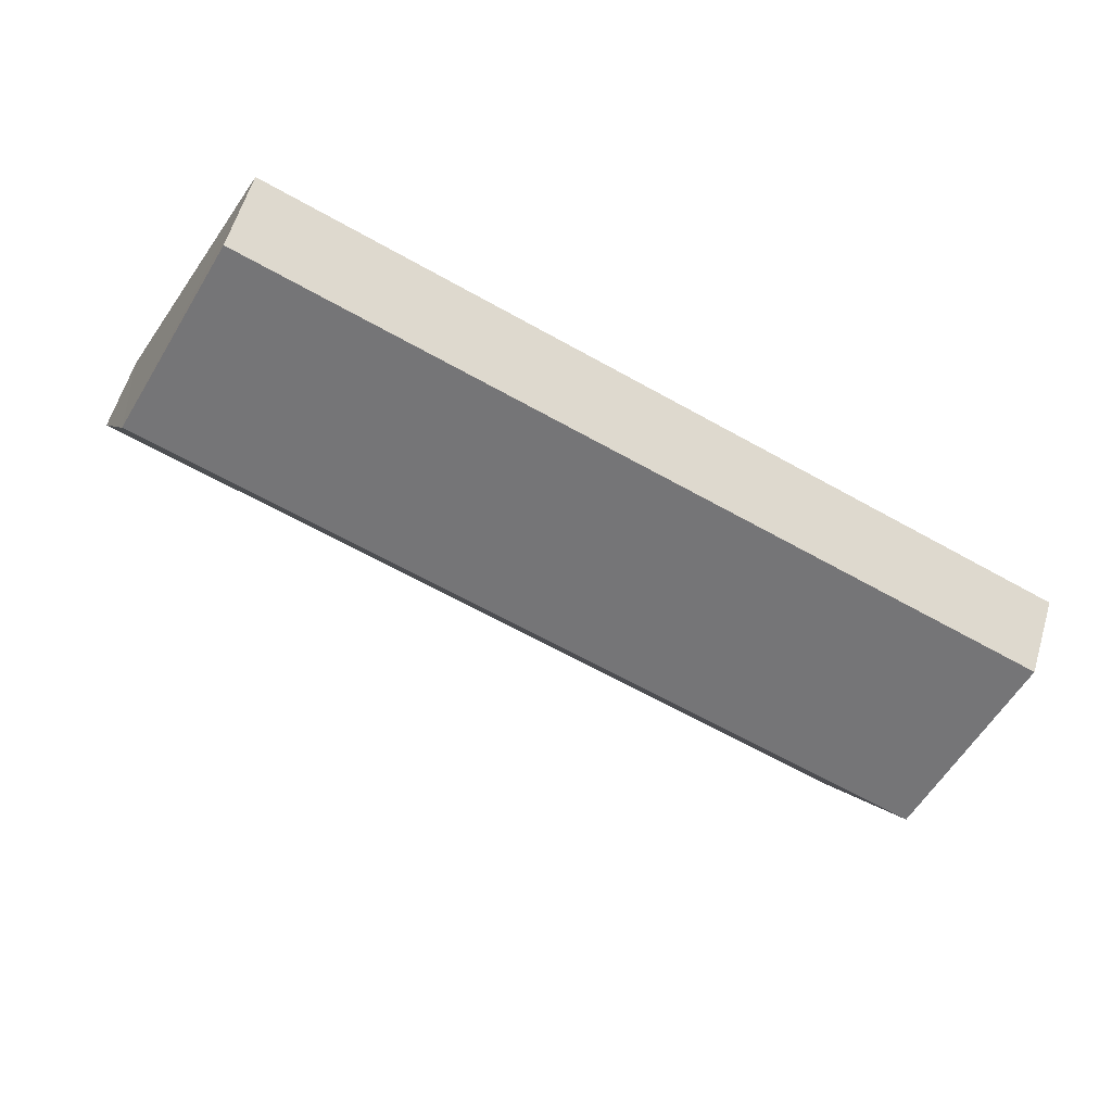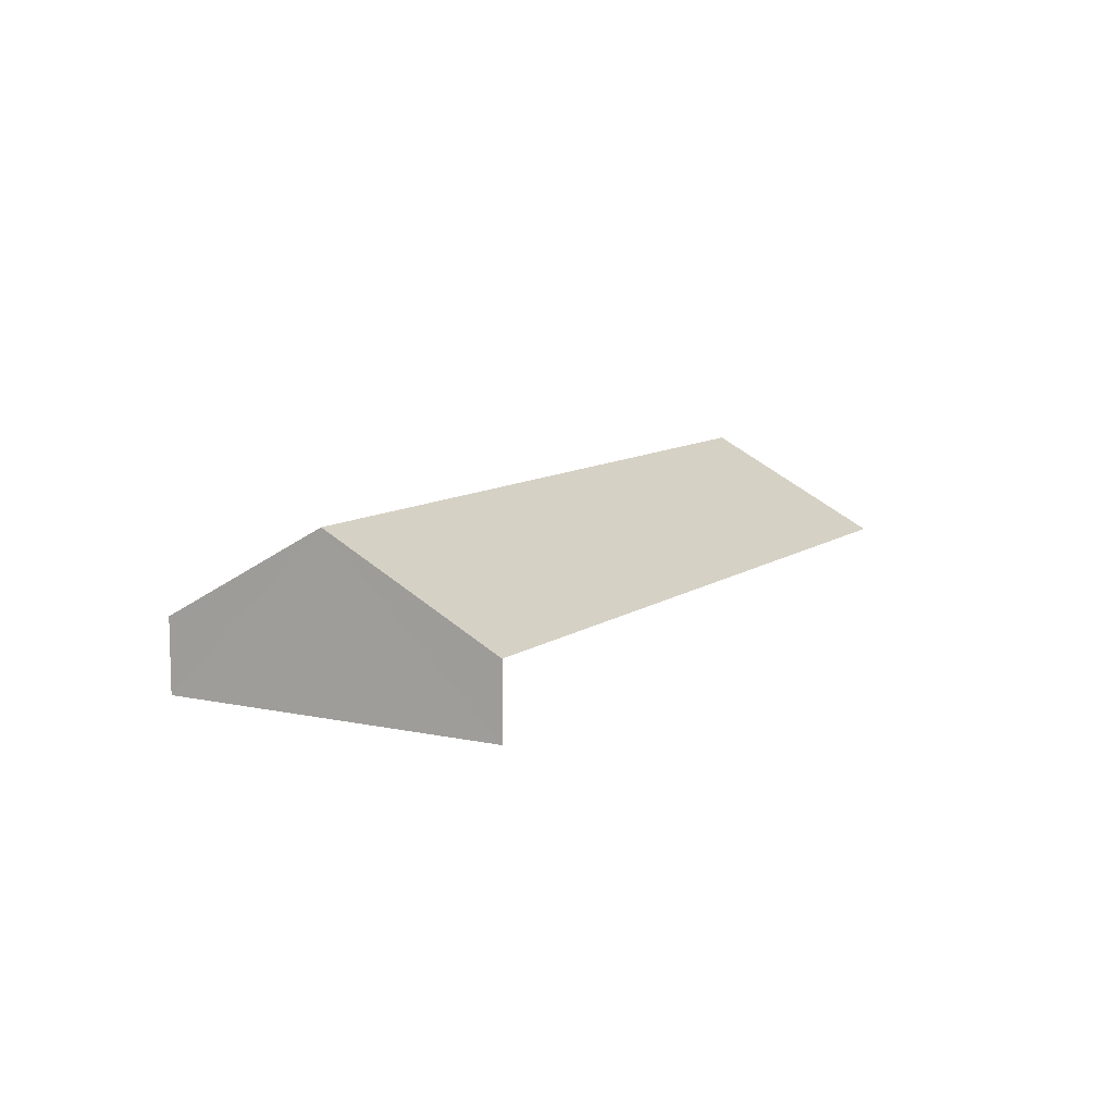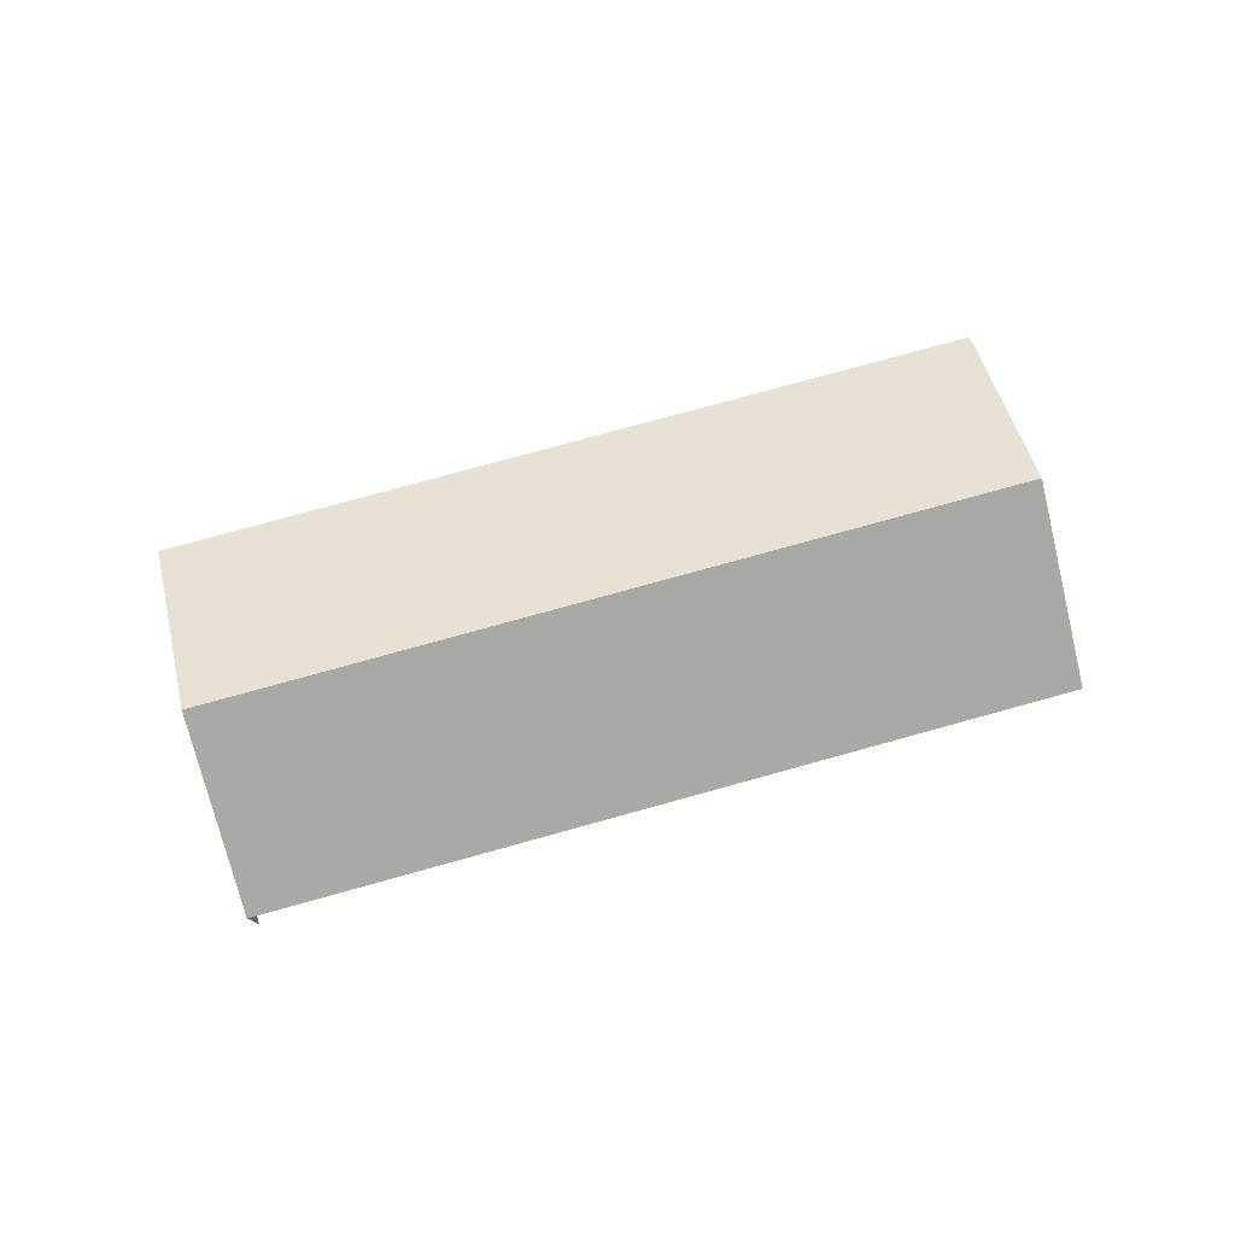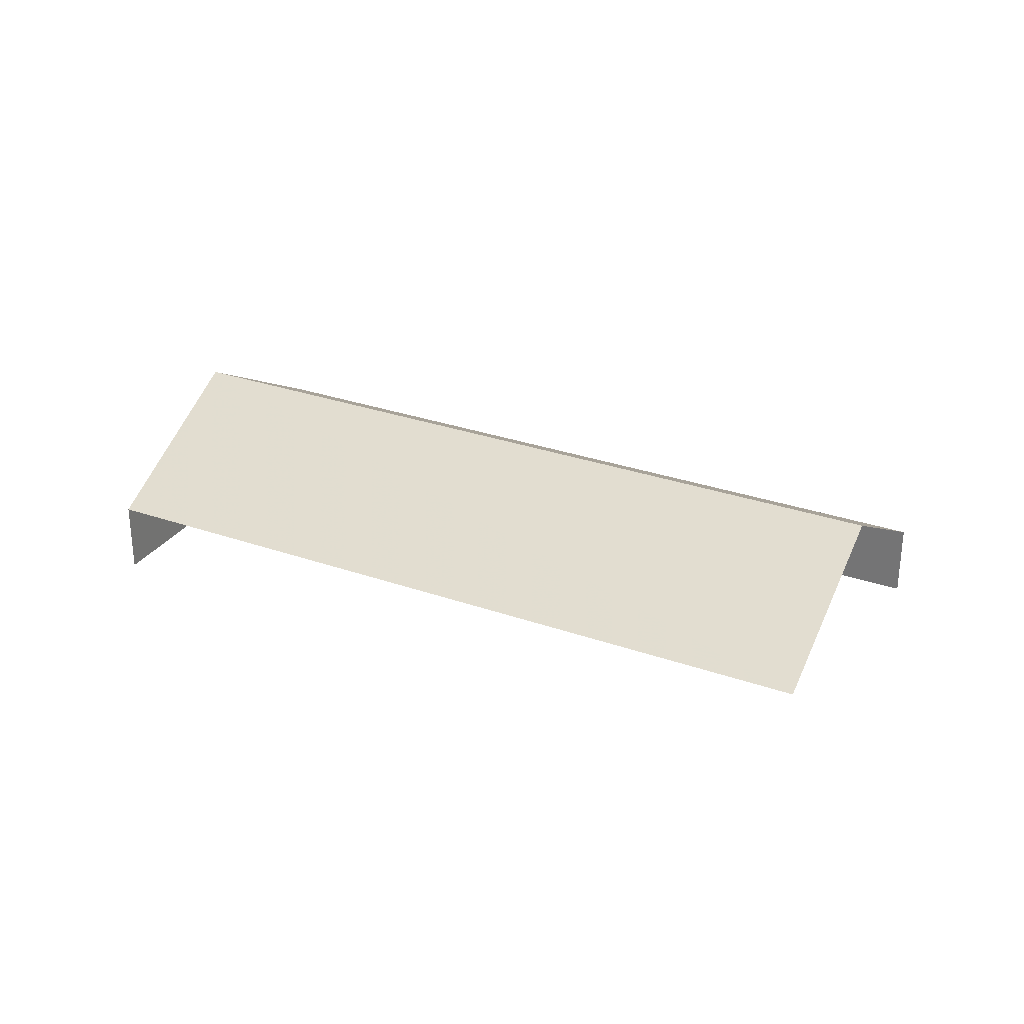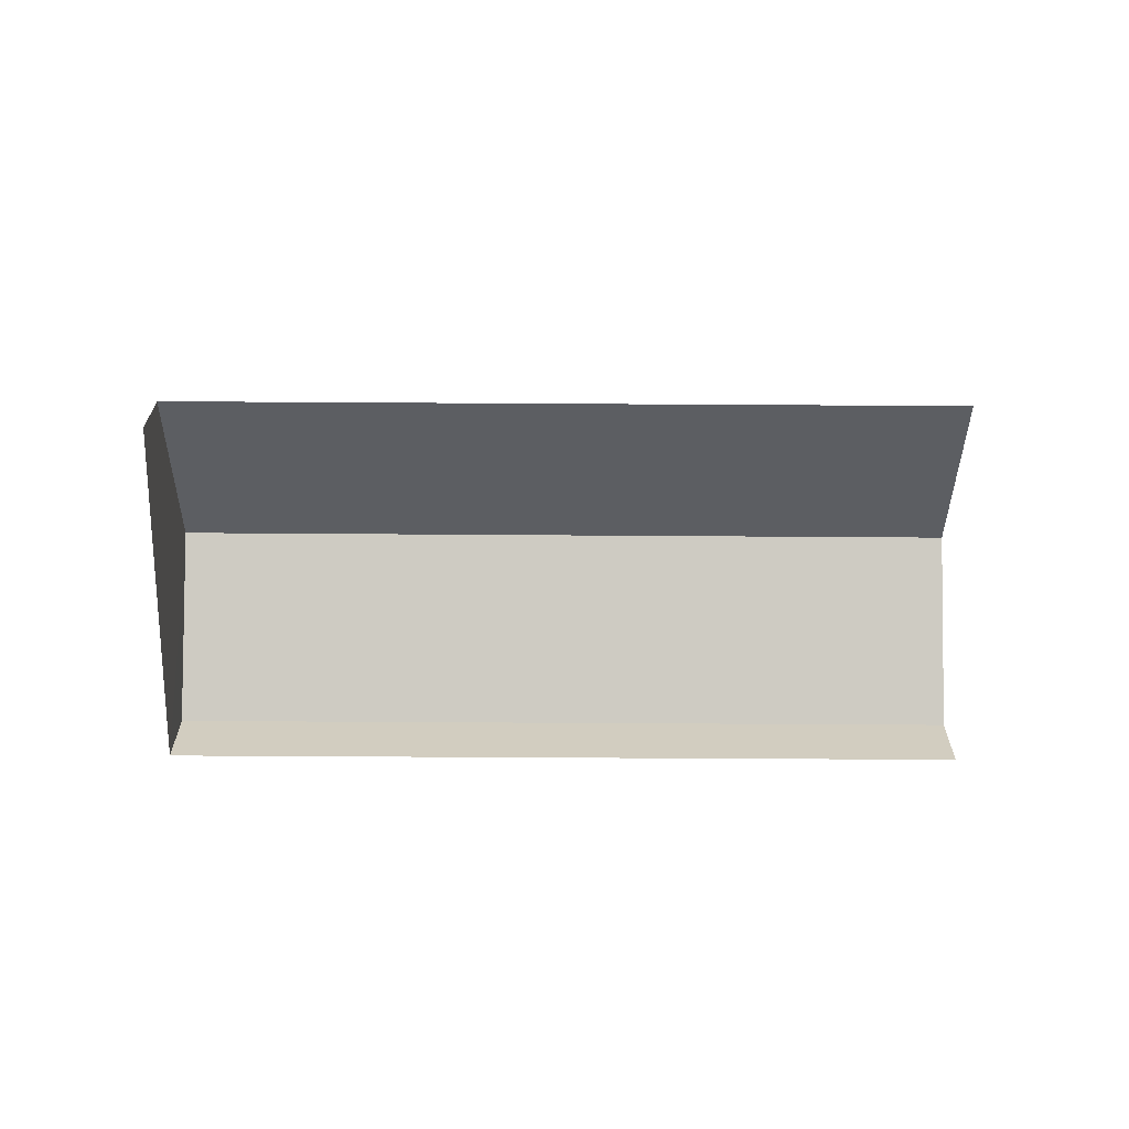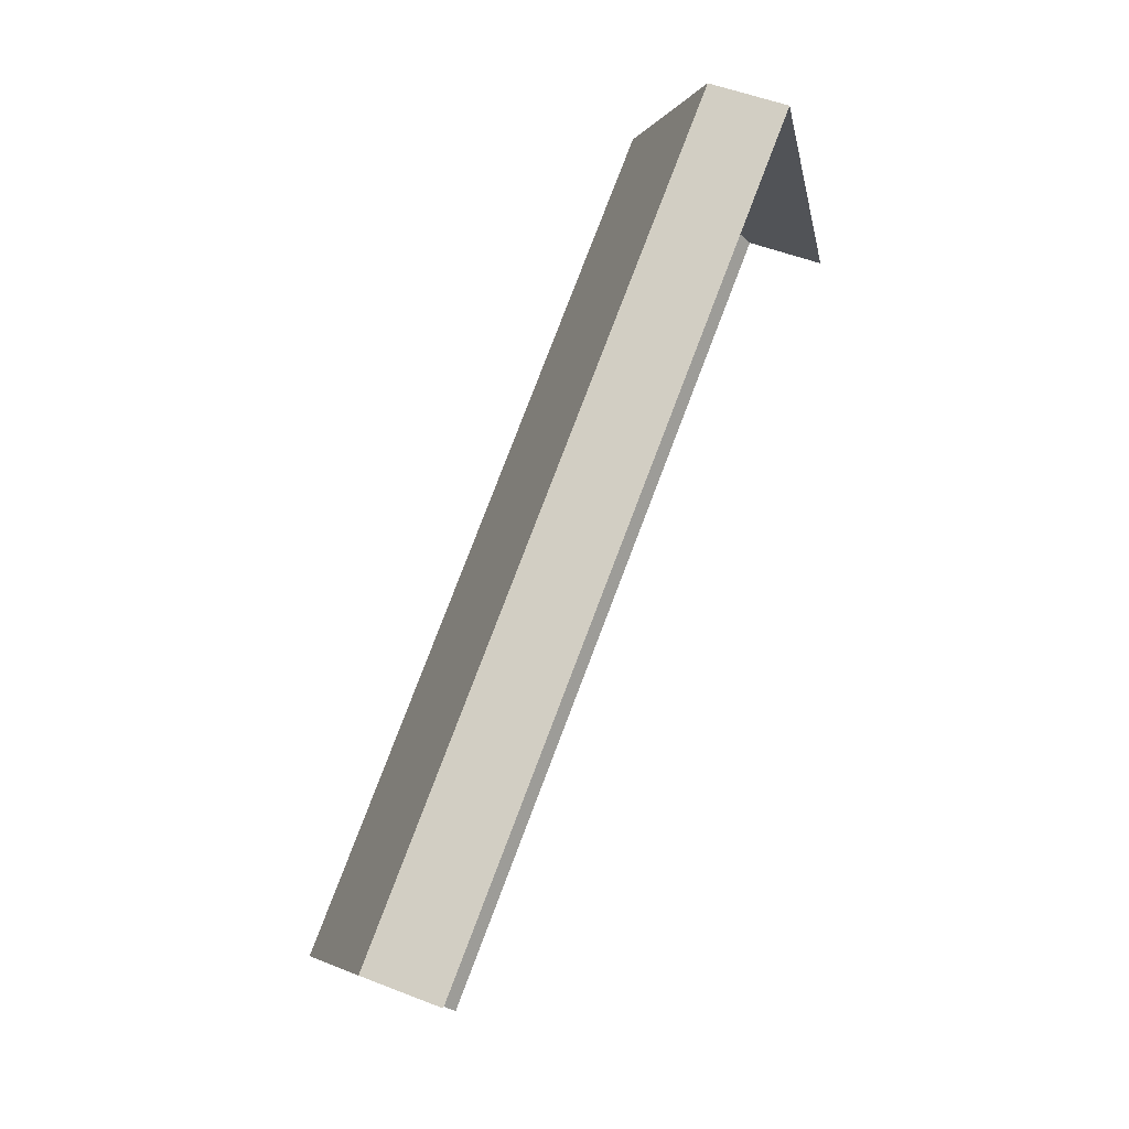
<metadata>
{"format":"obj","ext":"obj","renderer":"f3d","projection":"perspective","resolution":1024,"background":"white","views":[{"elev":58.9,"azim":16.2,"up":"+Y"},{"elev":9.7,"azim":-85.9,"up":"+Z"},{"elev":78.3,"azim":-41.3,"up":"+Z"},{"elev":29.3,"azim":1.5,"up":"+Z"},{"elev":-65.5,"azim":-26.3,"up":"+Z"},{"elev":51.0,"azim":113.3,"up":"+Y"}]}
</metadata>
<code>
v -2.207e+05 -1.253e+05 25.47
v -2.207e+05 -1.253e+05 25.47
v -2.207e+05 -1.253e+05 25.47
v -2.207e+05 -1.253e+05 25.47
v -2.207e+05 -1.253e+05 29.96
v -2.207e+05 -1.253e+05 27.42
v -2.207e+05 -1.253e+05 29.96
v -2.207e+05 -1.253e+05 27.42
v -2.207e+05 -1.253e+05 27.42
v -2.207e+05 -1.253e+05 27.42
f 1 2 3
f 1 4 2
f 9 3 2
f 9 10 3
f 9 2 5
f 2 4 5
f 4 8 5
f 5 6 7
f 5 8 6
f 7 9 5
f 7 10 9
f 8 4 1
f 6 8 1
f 6 1 7
f 1 3 7
f 3 10 7

</code>
